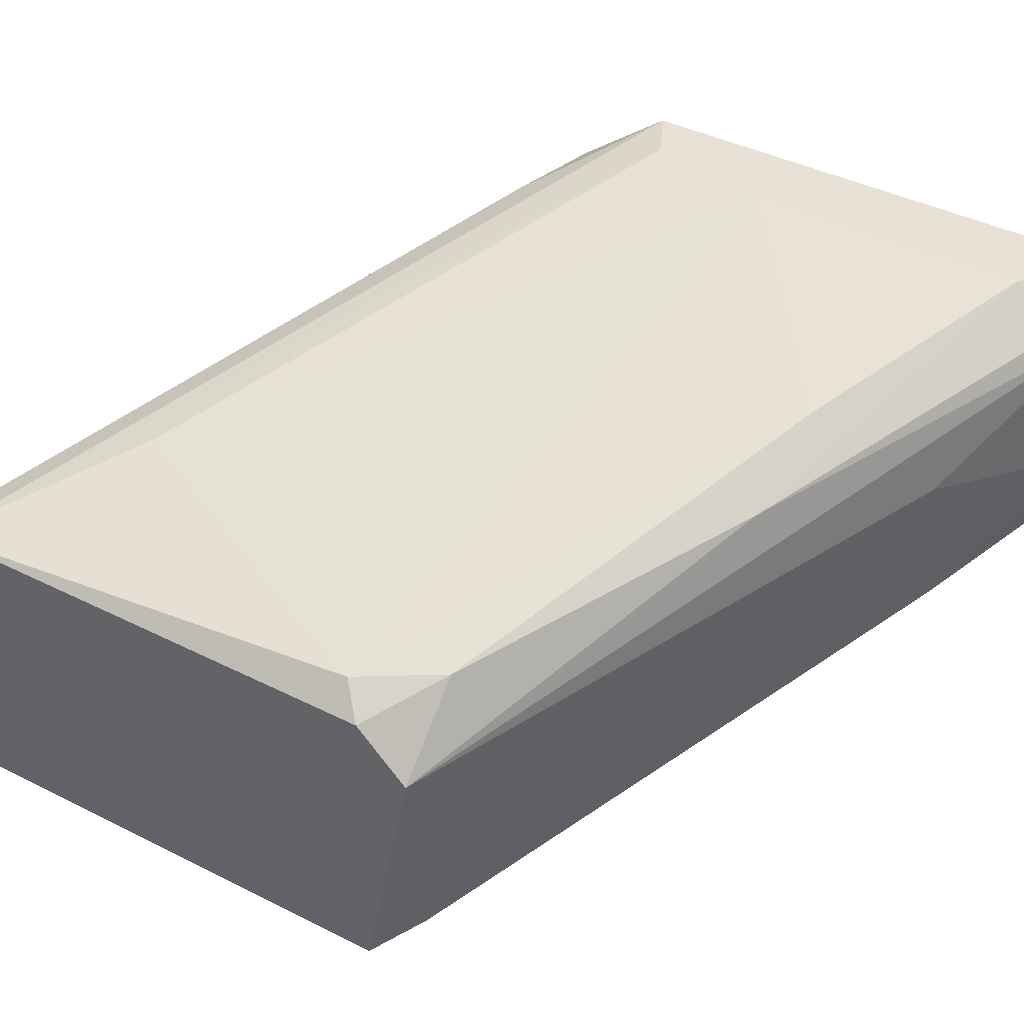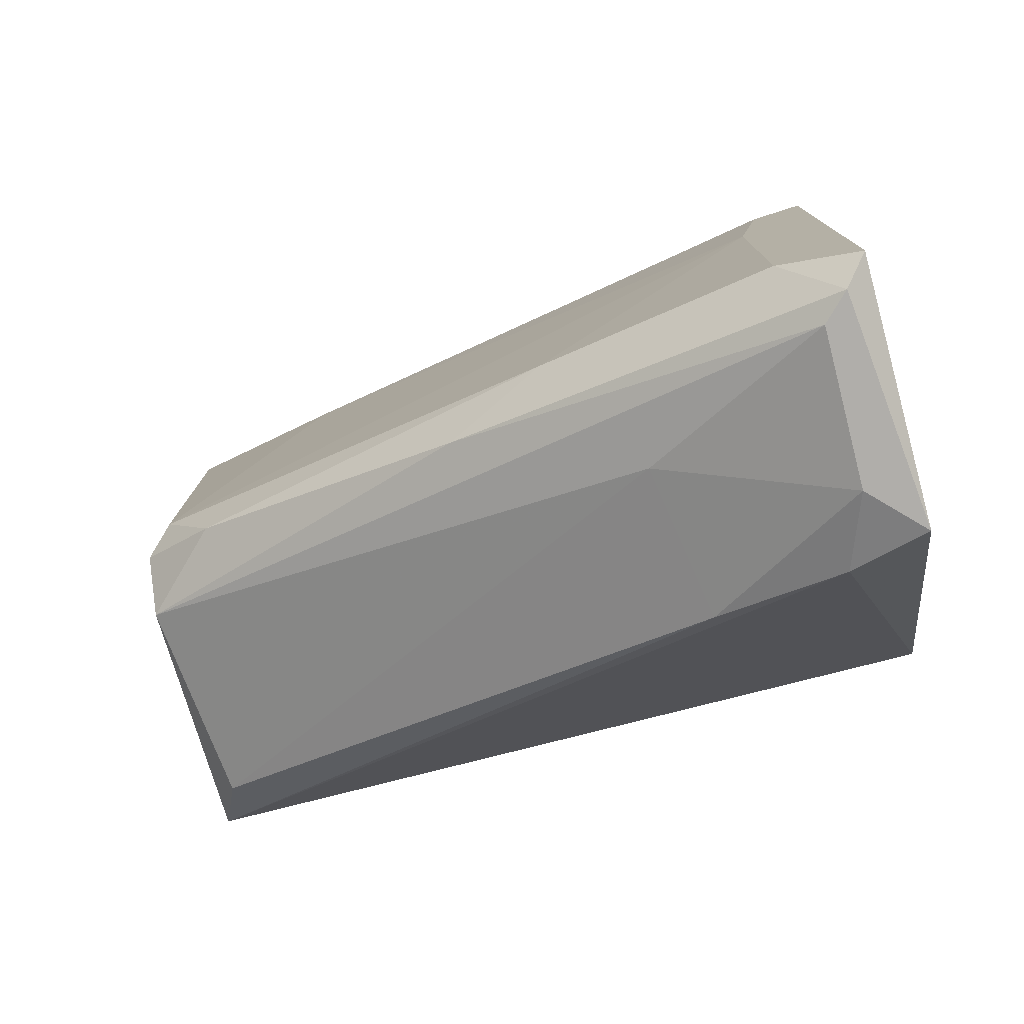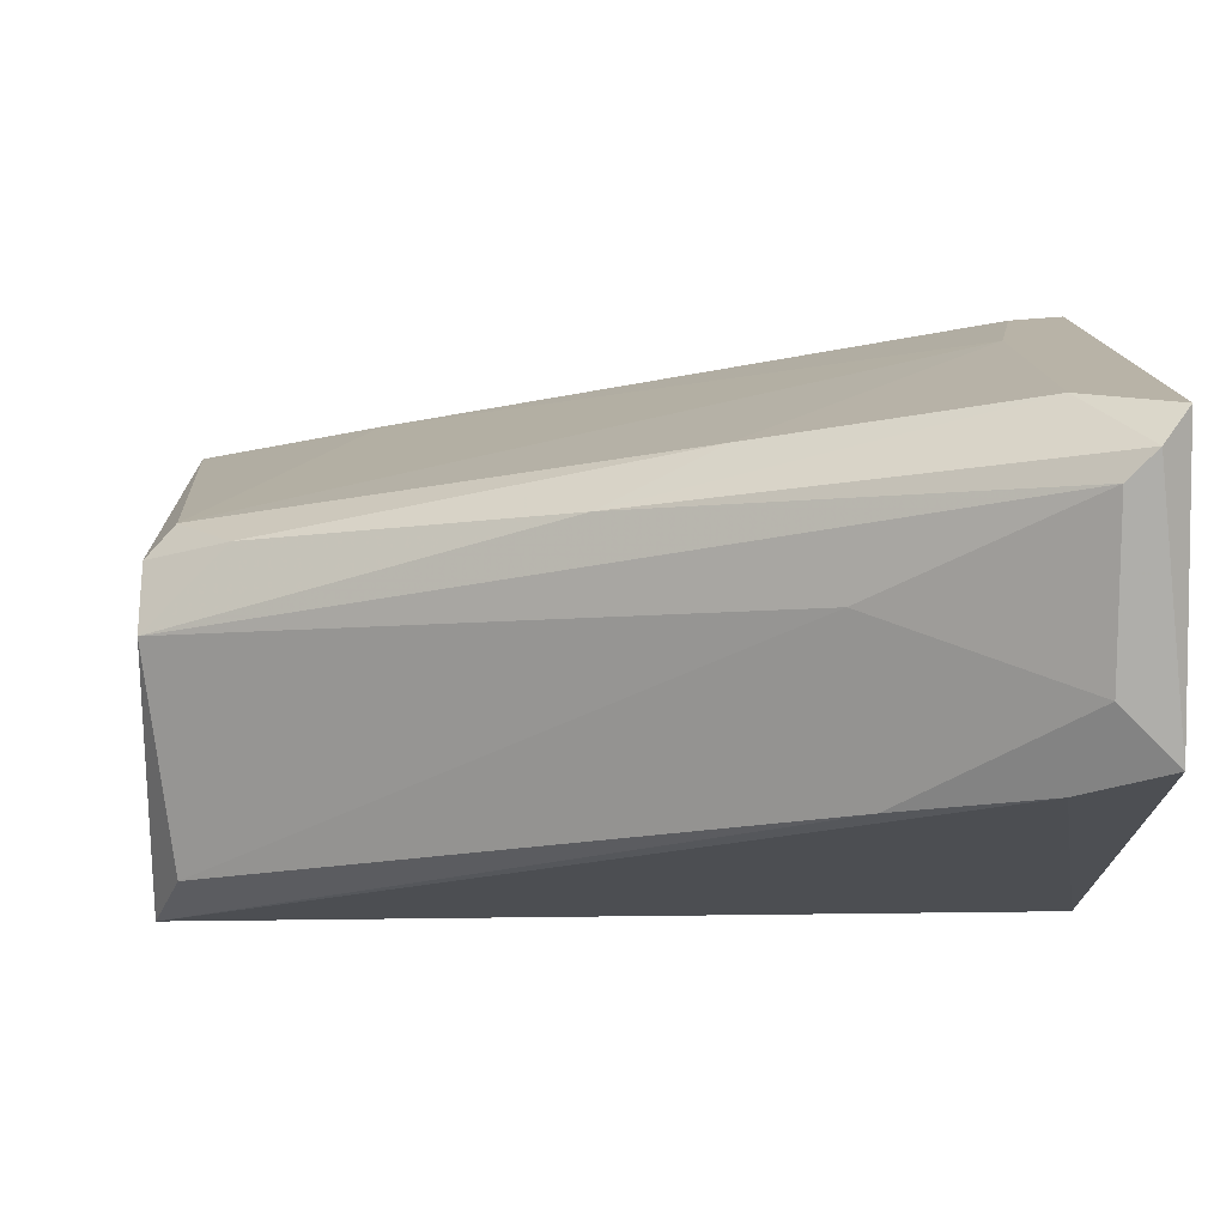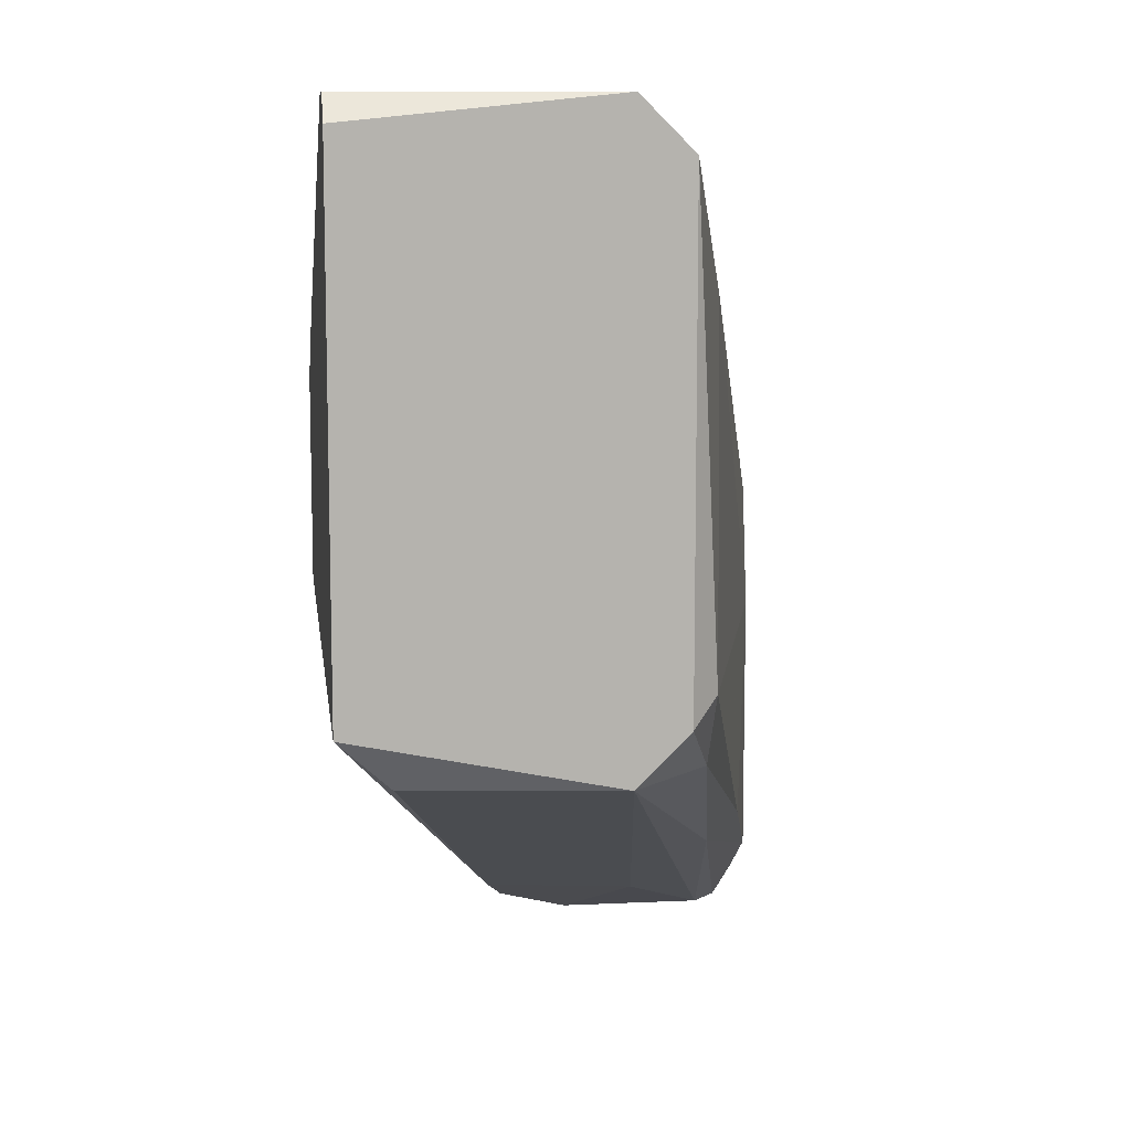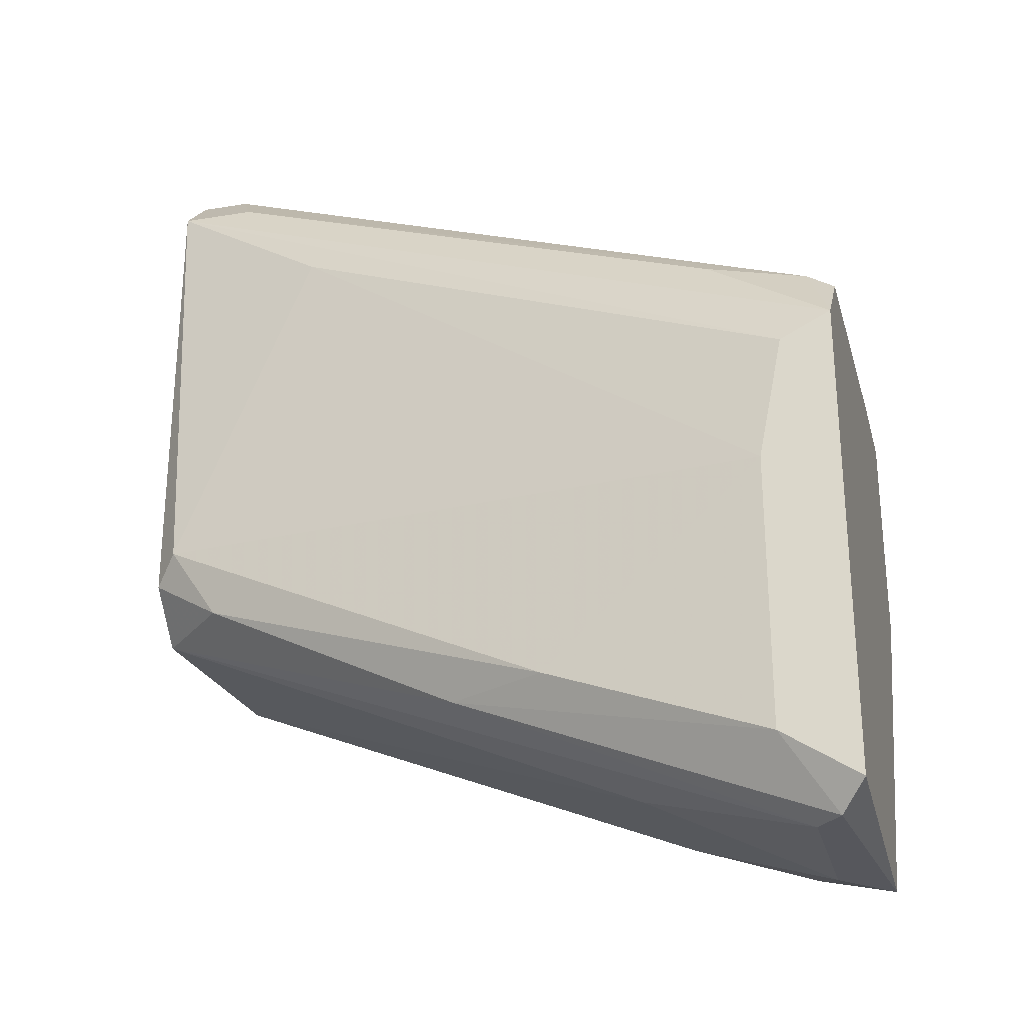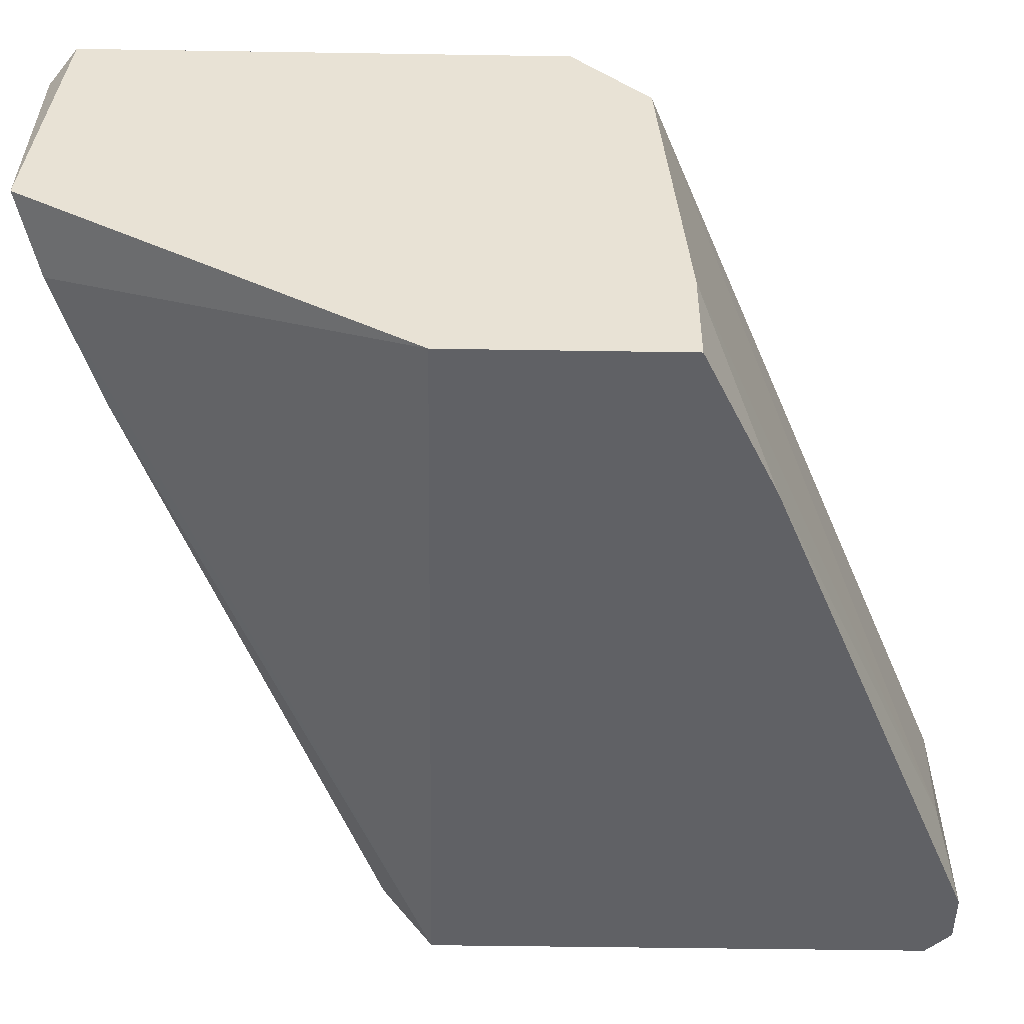
<metadata>
{"format":"obj","ext":"obj","renderer":"f3d","projection":"perspective","resolution":1024,"background":"white","views":[{"elev":40.3,"azim":121.9,"up":"+Y"},{"elev":-77.7,"azim":-165.6,"up":"+Z"},{"elev":12.7,"azim":178.0,"up":"+Y"},{"elev":10.2,"azim":83.1,"up":"+Z"},{"elev":-27.6,"azim":-165.8,"up":"+Z"},{"elev":-49.7,"azim":-91.0,"up":"+Y"}]}
</metadata>
<code>
v -0.01067 0.03008 0.01052
v -0.01067 0.02756 -0.01337
v -0.01067 0.02001 -0.01337
v -0.005637 0.006174 0.02059
v -0.009413 0.03008 0.004243
v -0.009413 0.03008 -0.009595
v -0.009413 0.01624 -0.01211
v -0.01319 0.03008 0.01179
v -0.01319 0.03008 -0.01211
v -0.01319 0.0263 0.01556
v -0.01319 0.006174 0.005502
v -0.01319 0.006174 0.01682
v -0.01319 0.01121 0.01682
v -0.01319 0.0175 -0.01337
v 0.02204 0.01875 0.03192
v 0.006936 0.02505 -0.004563
v 0.01574 0.02379 0.02311
v 0.0233 0.02253 0.006761
v 0.0233 0.008692 0.002988
v 0.0233 0.006174 0.03192
v -0.001865 0.02253 -0.009595
v 0.001911 0.02756 -0.004563
v 0.02456 0.02127 0.005502
v 0.02456 0.02127 0.0294
v 0.02456 0.006174 0.03066
v 0.02456 0.006174 0.005502
v 0.02456 0.01875 0.002988
v 0.02456 0.01875 0.03192
v 0.02078 0.02127 0.0294
v 0.02078 0.02253 0.002988
v 0.02078 0.006174 0.03192
v 0.017 0.008692 0.03066
v -0.01193 0.02882 -0.01337
v -0.01193 0.02756 0.01556
v -0.003121 0.01498 -0.009595
v -0.006897 0.02756 0.01682
f 15 29 34
f 12 8 14
f 28 15 20
f 12 26 20
f 26 12 11
f 12 14 11
f 28 26 27
f 8 12 10
f 15 28 24
f 28 27 24
f 15 10 32
f 6 8 5
f 33 14 9
f 14 8 9
f 6 33 9
f 8 6 9
f 27 26 19
f 26 35 19
f 26 28 25
f 28 20 25
f 20 26 25
f 27 19 21
f 19 35 21
f 24 18 17
f 18 5 17
f 12 20 4
f 26 11 7
f 11 14 7
f 35 26 7
f 14 33 3
f 21 35 3
f 7 14 3
f 35 7 3
f 20 15 31
f 15 32 31
f 4 20 31
f 32 4 31
f 8 24 1
f 5 8 1
f 24 17 1
f 17 5 1
f 18 24 23
f 24 27 23
f 30 18 23
f 27 30 23
f 27 21 2
f 3 33 2
f 21 3 2
f 33 6 16
f 30 27 16
f 2 33 16
f 27 2 16
f 10 12 13
f 32 10 13
f 12 4 13
f 4 32 13
f 5 18 22
f 6 5 22
f 18 30 22
f 16 6 22
f 30 16 22
f 15 24 29
f 24 8 29
f 8 36 29
f 29 36 34
f 10 15 34
f 8 10 34
f 36 8 34

</code>
